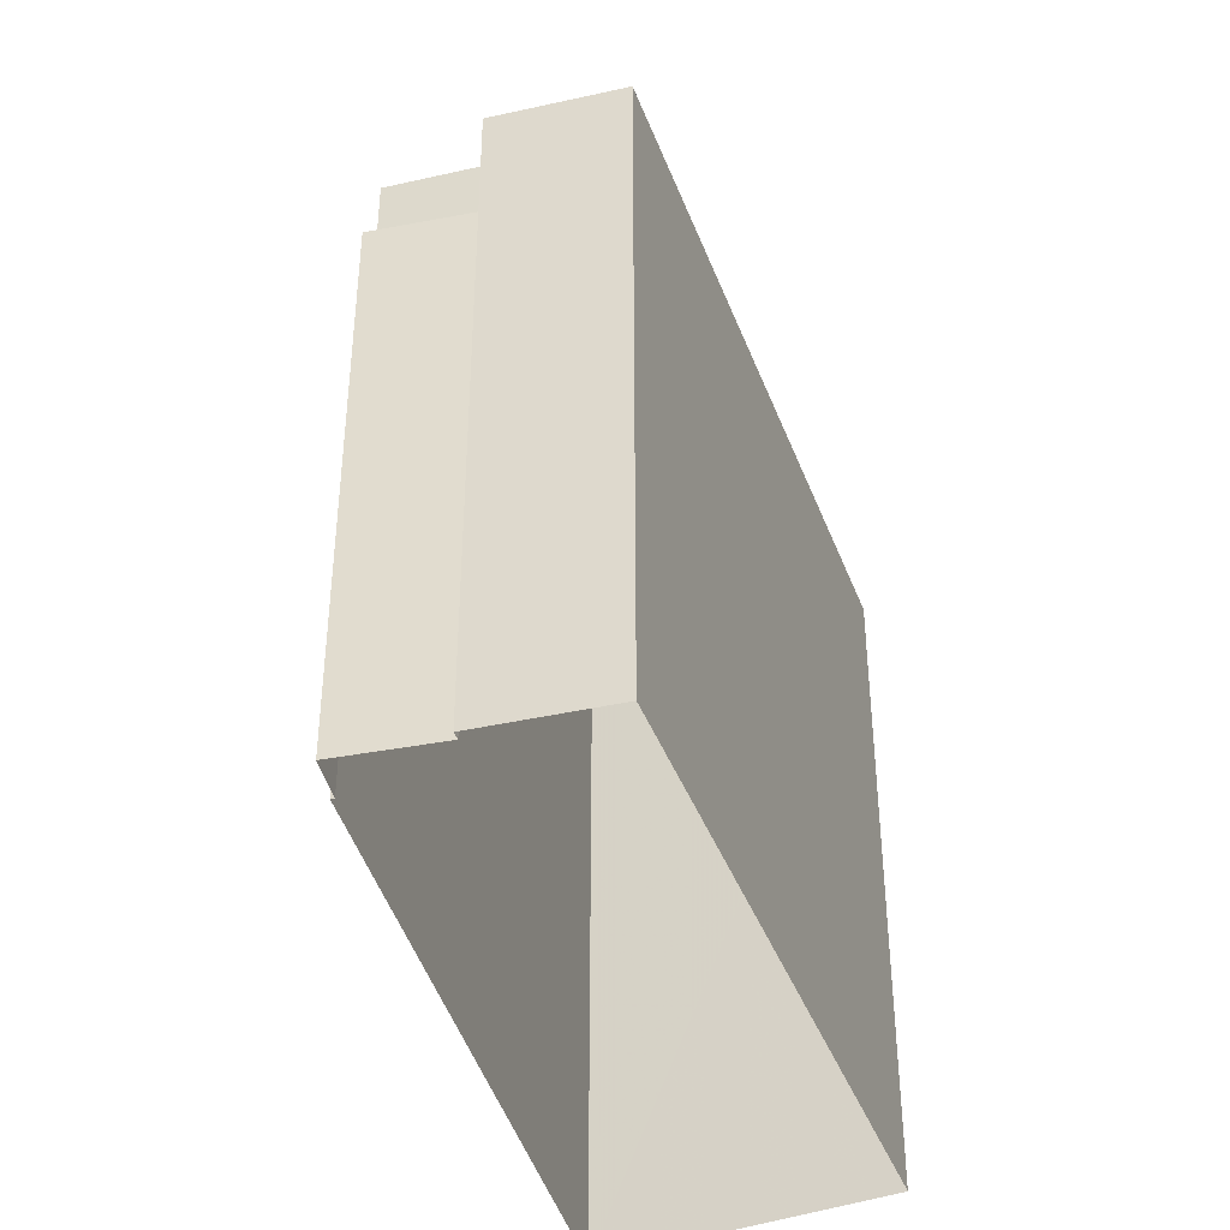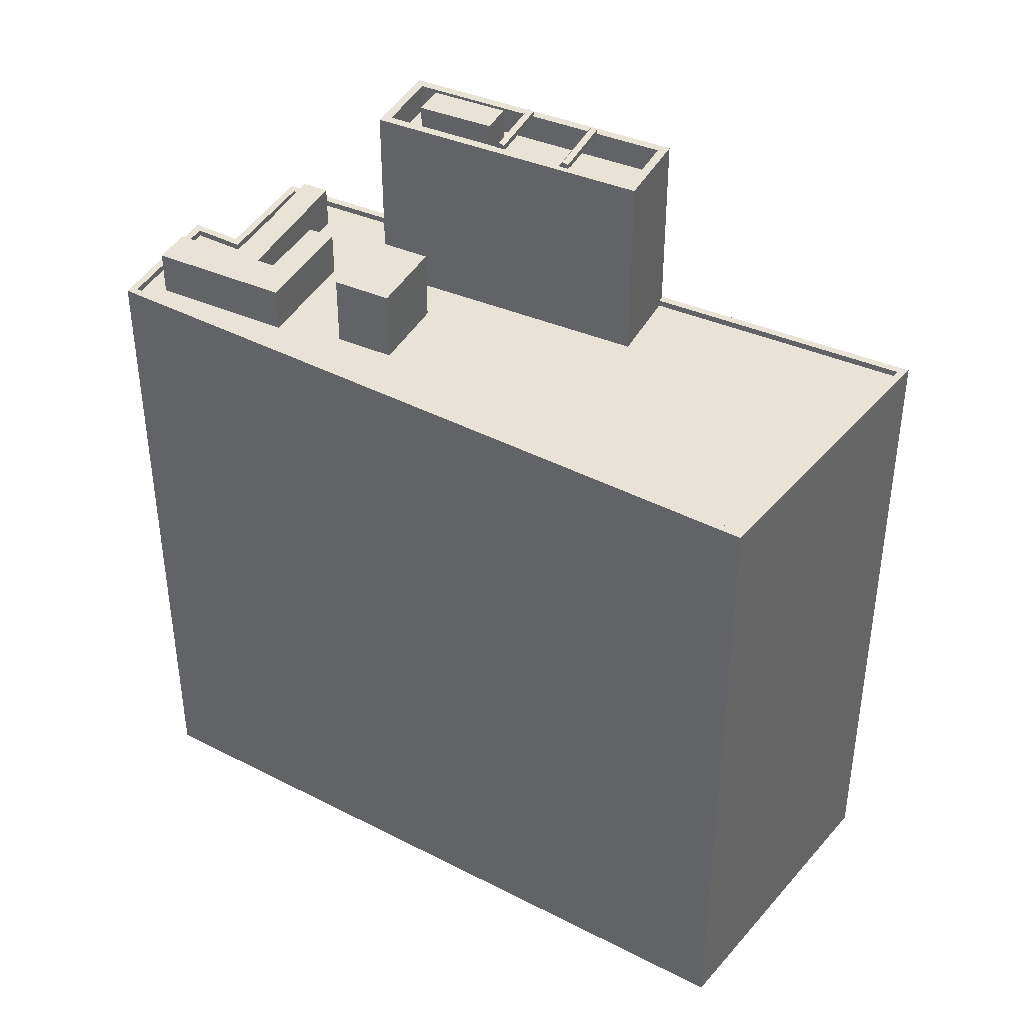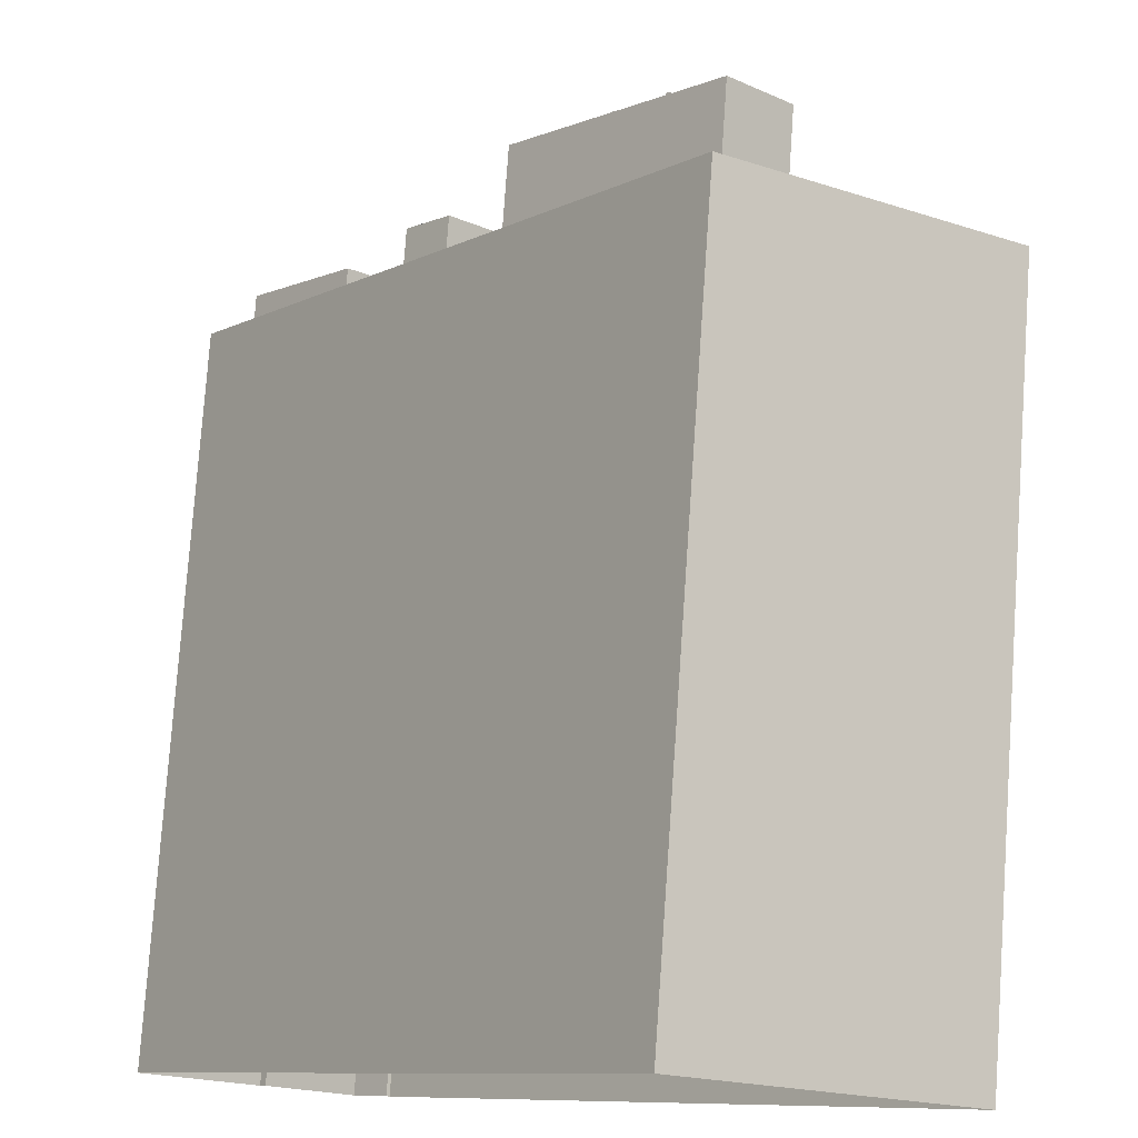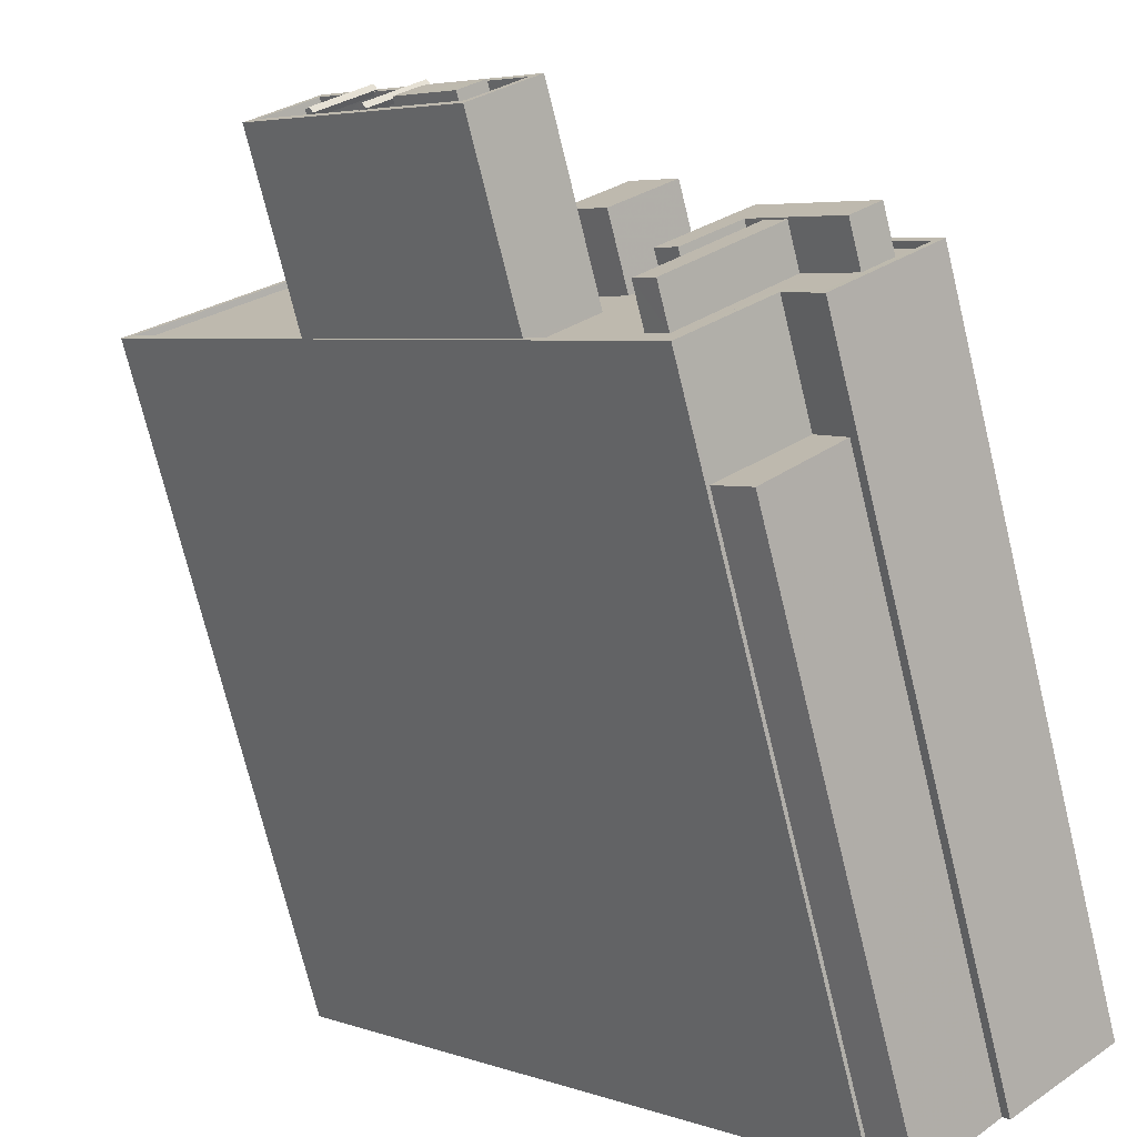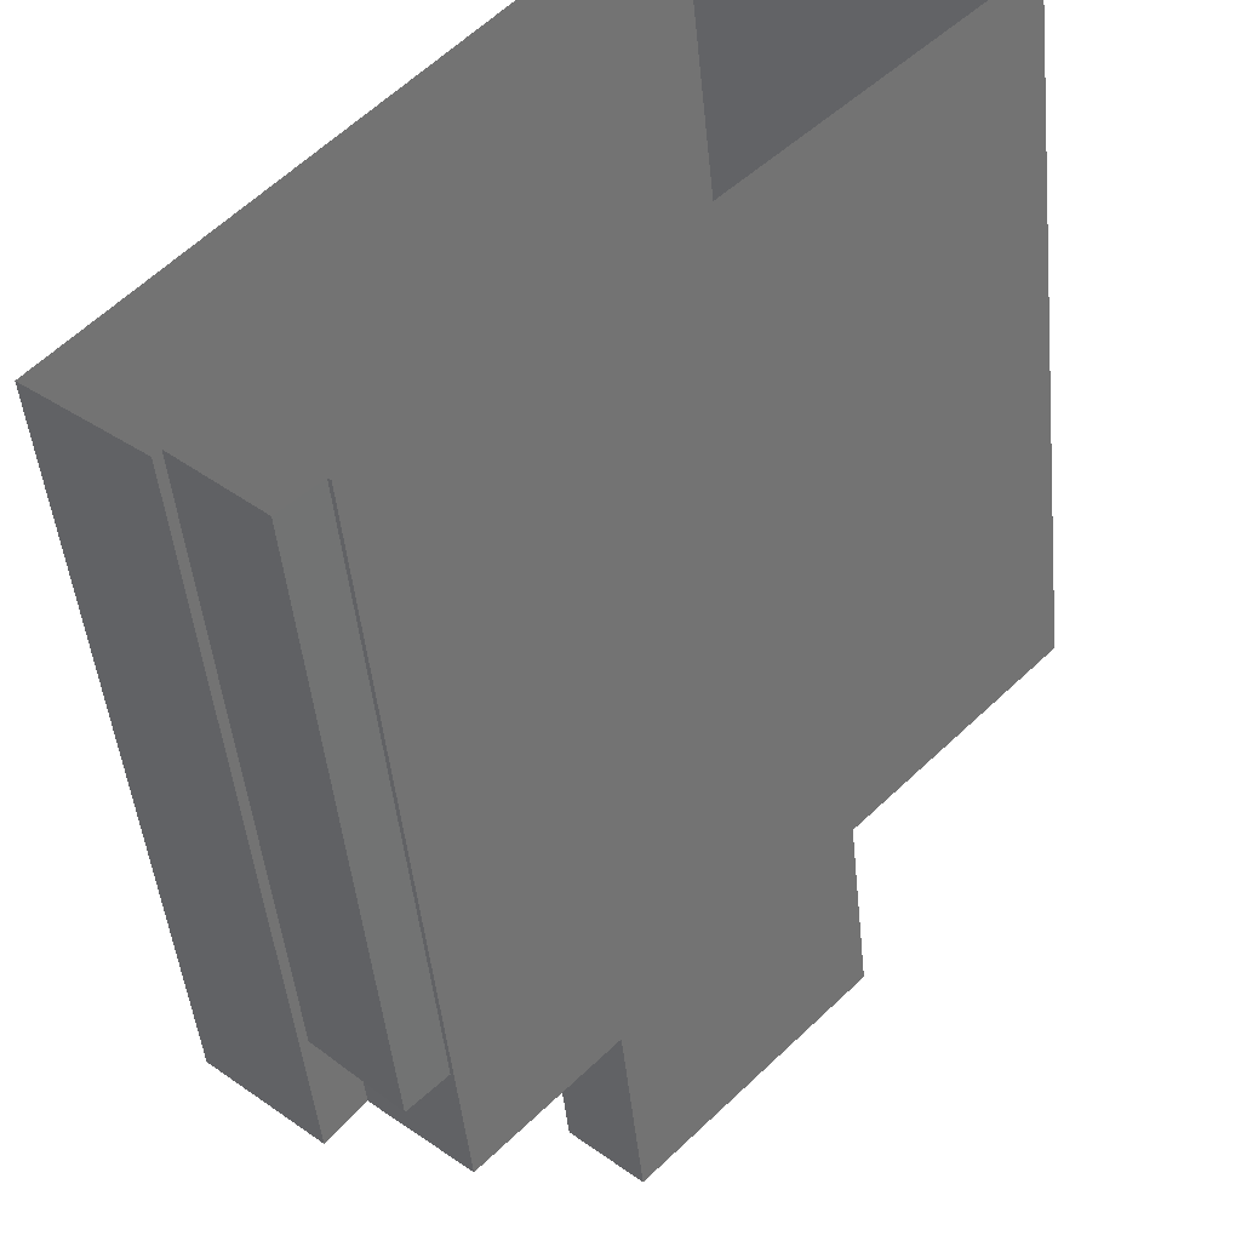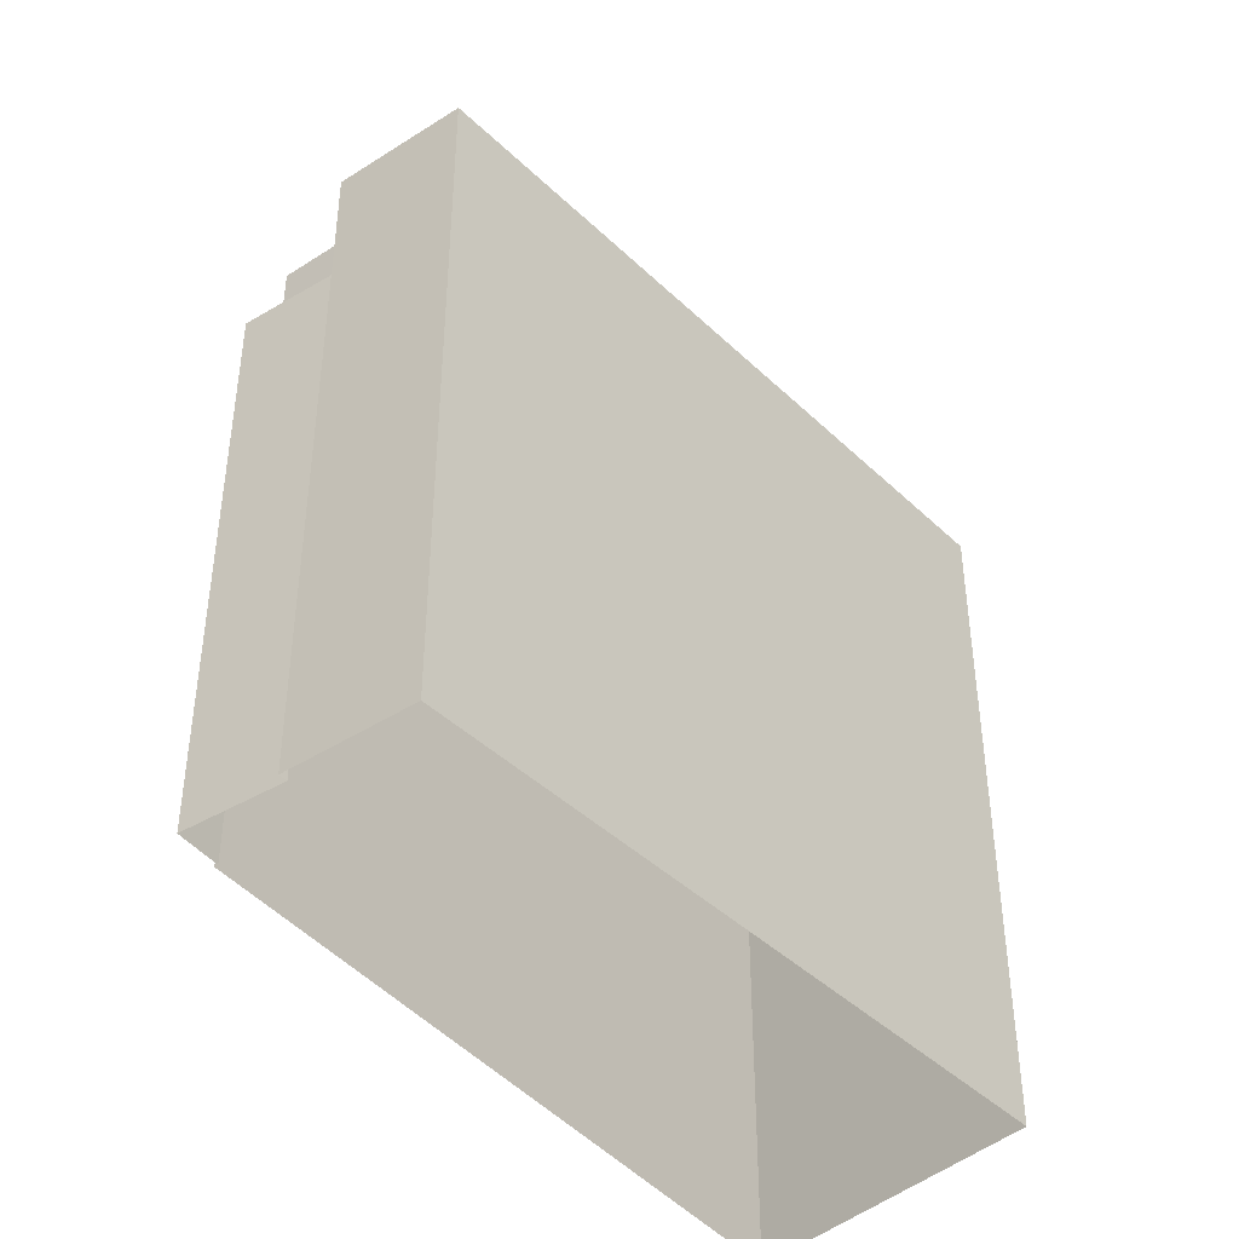
<metadata>
{"format":"obj","ext":"obj","renderer":"f3d","projection":"perspective","resolution":1024,"background":"white","views":[{"elev":-41.1,"azim":57.3,"up":"+Z"},{"elev":41.9,"azim":159.6,"up":"+Z"},{"elev":77.6,"azim":-176.0,"up":"+Y"},{"elev":-73.2,"azim":13.7,"up":"+Y"},{"elev":-47.8,"azim":-174.3,"up":"+Y"},{"elev":-43.0,"azim":79.3,"up":"+Z"}]}
</metadata>
<code>
v -1.227e+04 -3.47e+04 61.46
v -1.227e+04 -3.47e+04 61.46
v -1.227e+04 -3.47e+04 38.67
v -1.227e+04 -3.47e+04 38.67
v -1.227e+04 -3.47e+04 61.46
v -1.227e+04 -3.47e+04 38.67
v -1.227e+04 -3.47e+04 65.92
v -1.227e+04 -3.47e+04 65.92
v -1.227e+04 -3.47e+04 38.67
v -1.227e+04 -3.47e+04 61.46
v -1.228e+04 -3.467e+04 65.92
v -1.227e+04 -3.47e+04 65.92
v -1.227e+04 -3.47e+04 38.67
v -1.228e+04 -3.467e+04 38.67
v -1.227e+04 -3.47e+04 38.67
v -1.227e+04 -3.47e+04 65.92
v -1.229e+04 -3.468e+04 65.92
v -1.229e+04 -3.468e+04 38.67
v -1.228e+04 -3.467e+04 65.92
v -1.229e+04 -3.468e+04 65.67
v -1.228e+04 -3.467e+04 65.67
v -1.229e+04 -3.468e+04 65.92
v -1.227e+04 -3.469e+04 65.67
v -1.227e+04 -3.469e+04 65.67
v -1.227e+04 -3.47e+04 65.92
v -1.227e+04 -3.47e+04 65.67
v -1.227e+04 -3.47e+04 65.67
v -1.227e+04 -3.47e+04 65.92
v -1.227e+04 -3.47e+04 65.92
v -1.227e+04 -3.47e+04 65.67
v -1.227e+04 -3.47e+04 65.67
v -1.227e+04 -3.47e+04 65.92
v -1.229e+04 -3.469e+04 65.67
v -1.229e+04 -3.469e+04 65.92
v -1.228e+04 -3.47e+04 65.67
v -1.228e+04 -3.47e+04 65.67
v -1.228e+04 -3.47e+04 65.92
v -1.228e+04 -3.47e+04 72.17
v -1.228e+04 -3.469e+04 73.5
v -1.228e+04 -3.47e+04 73.5
v -1.228e+04 -3.469e+04 72.17
v -1.228e+04 -3.469e+04 73.5
v -1.228e+04 -3.469e+04 72.17
v -1.228e+04 -3.469e+04 73.5
v -1.228e+04 -3.469e+04 72.17
v -1.228e+04 -3.469e+04 72.17
v -1.228e+04 -3.469e+04 73.27
v -1.228e+04 -3.469e+04 72.17
v -1.229e+04 -3.469e+04 73.27
v -1.229e+04 -3.469e+04 72.17
v -1.228e+04 -3.469e+04 73.2
v -1.228e+04 -3.469e+04 73.27
v -1.228e+04 -3.47e+04 72.17
v -1.228e+04 -3.47e+04 73.27
v -1.228e+04 -3.469e+04 73.13
v -1.228e+04 -3.469e+04 73.27
v -1.228e+04 -3.469e+04 73.27
v -1.228e+04 -3.469e+04 73.2
v -1.228e+04 -3.469e+04 73.27
v -1.228e+04 -3.469e+04 73.13
v -1.228e+04 -3.47e+04 72.17
v -1.228e+04 -3.47e+04 73.27
v -1.228e+04 -3.47e+04 72.17
v -1.228e+04 -3.469e+04 73.27
v -1.228e+04 -3.469e+04 73.2
v -1.228e+04 -3.469e+04 73.27
v -1.228e+04 -3.469e+04 73.13
v -1.228e+04 -3.47e+04 65.67
v -1.228e+04 -3.469e+04 65.67
v -1.228e+04 -3.47e+04 73.27
v -1.228e+04 -3.469e+04 65.67
v -1.228e+04 -3.469e+04 73.27
v -1.228e+04 -3.47e+04 73.27
v -1.228e+04 -3.47e+04 65.92
v -1.229e+04 -3.469e+04 73.27
v -1.229e+04 -3.469e+04 65.92
v -1.228e+04 -3.469e+04 73.32
v -1.228e+04 -3.469e+04 73.27
v -1.228e+04 -3.469e+04 73.51
v -1.228e+04 -3.469e+04 73.27
v -1.228e+04 -3.469e+04 73.44
v -1.228e+04 -3.469e+04 73.44
v -1.228e+04 -3.469e+04 73.27
v -1.228e+04 -3.469e+04 73.51
v -1.228e+04 -3.469e+04 73.27
v -1.228e+04 -3.469e+04 73.32
v -1.228e+04 -3.469e+04 73.51
v -1.228e+04 -3.469e+04 73.44
v -1.228e+04 -3.469e+04 73.32
v -1.228e+04 -3.469e+04 73.2
v -1.228e+04 -3.469e+04 73.13
v -1.228e+04 -3.469e+04 73.32
v -1.228e+04 -3.469e+04 73.27
v -1.228e+04 -3.469e+04 73.51
v -1.228e+04 -3.469e+04 73.27
v -1.228e+04 -3.469e+04 73.44
v -1.227e+04 -3.469e+04 65.67
v -1.227e+04 -3.469e+04 68.55
v -1.227e+04 -3.469e+04 68.55
v -1.227e+04 -3.469e+04 65.67
v -1.227e+04 -3.469e+04 65.67
v -1.227e+04 -3.469e+04 68.55
v -1.228e+04 -3.469e+04 68.55
v -1.228e+04 -3.469e+04 65.67
v -1.227e+04 -3.47e+04 67.39
v -1.227e+04 -3.47e+04 67.39
v -1.227e+04 -3.47e+04 65.67
v -1.227e+04 -3.47e+04 65.67
v -1.227e+04 -3.47e+04 67.39
v -1.227e+04 -3.47e+04 65.67
v -1.227e+04 -3.47e+04 67.39
v -1.227e+04 -3.47e+04 65.67
v -1.227e+04 -3.47e+04 65.67
v -1.227e+04 -3.47e+04 67.45
v -1.227e+04 -3.469e+04 65.67
v -1.227e+04 -3.469e+04 67.45
v -1.227e+04 -3.47e+04 65.67
v -1.227e+04 -3.469e+04 65.67
v -1.227e+04 -3.469e+04 67.45
v -1.227e+04 -3.47e+04 67.45
v -1.227e+04 -3.47e+04 65.67
v -1.227e+04 -3.47e+04 67.45
v -1.227e+04 -3.47e+04 67.45
v -1.227e+04 -3.47e+04 65.67
f 4 14 13
f 13 9 4
f 6 18 14
f 15 18 6
f 3 6 4
f 6 14 4
f 1 2 3
f 4 1 3
f 5 3 2
f 5 6 3
f 7 1 8
f 8 1 9
f 7 10 1
f 9 1 4
f 11 12 13
f 14 11 13
f 12 9 13
f 12 8 9
f 10 7 5
f 6 5 15
f 15 5 16
f 5 7 16
f 15 16 17
f 18 15 17
f 11 14 18
f 17 11 18
f 19 20 21
f 19 22 20
f 23 24 25
f 21 23 19
f 24 26 25
f 19 23 25
f 25 26 27
f 28 25 27
f 29 27 30
f 29 28 27
f 31 29 30
f 31 32 29
f 33 20 22
f 34 33 22
f 31 35 32
f 35 36 37
f 32 35 37
f 38 39 40
f 38 41 39
f 42 38 40
f 42 43 38
f 44 43 42
f 44 45 43
f 41 45 44
f 39 41 44
f 46 47 48
f 48 49 50
f 48 47 49
f 46 51 47
f 52 53 54
f 55 46 53
f 47 51 56
f 57 58 59
f 58 57 60
f 52 55 53
f 60 51 46
f 58 60 55
f 60 46 55
f 61 62 63
f 63 54 53
f 63 62 54
f 64 65 49
f 49 65 50
f 62 61 66
f 67 61 50
f 66 61 67
f 65 67 50
f 68 69 70
f 69 71 72
f 70 69 72
f 73 37 70
f 70 37 68
f 73 74 37
f 68 37 36
f 74 73 75
f 76 74 75
f 76 75 34
f 75 72 34
f 34 71 33
f 34 72 71
f 77 78 79
f 79 80 81
f 79 78 80
f 82 83 84
f 84 85 86
f 84 83 85
f 87 88 89
f 88 90 89
f 90 91 89
f 92 93 94
f 94 95 96
f 94 93 95
f 97 98 99
f 97 100 98
f 101 97 99
f 102 101 99
f 103 101 102
f 103 104 101
f 98 104 103
f 98 100 104
f 105 106 107
f 108 105 107
f 107 109 110
f 107 106 109
f 110 111 112
f 110 109 111
f 108 113 105
f 113 114 105
f 112 111 115
f 105 114 116
f 111 105 116
f 115 111 116
f 117 118 119
f 120 117 119
f 120 114 113
f 117 120 113
f 116 121 115
f 116 122 121
f 121 123 124
f 121 122 123
f 124 123 119
f 118 124 119
f 5 2 1
f 10 5 1
f 8 28 7
f 22 11 17
f 8 12 28
f 25 12 11
f 28 29 7
f 19 11 22
f 25 11 19
f 28 12 25
f 69 104 71
f 33 71 20
f 20 71 21
f 100 23 71
f 71 23 21
f 104 100 71
f 97 23 100
f 104 69 101
f 118 97 101
f 24 23 97
f 118 24 97
f 35 68 36
f 101 69 68
f 124 118 101
f 124 68 35
f 124 101 68
f 31 110 35
f 110 124 35
f 117 26 24
f 117 24 118
f 113 27 26
f 30 27 113
f 107 31 30
f 115 121 112
f 124 110 121
f 121 110 112
f 113 26 117
f 30 113 108
f 110 31 107
f 108 107 30
f 34 22 76
f 29 32 7
f 22 17 76
f 7 32 16
f 76 17 16
f 32 37 74
f 74 76 16
f 32 74 16
f 42 40 39
f 44 42 39
f 45 46 48
f 46 45 53
f 63 53 41
f 41 53 45
f 48 43 45
f 38 63 41
f 38 61 63
f 50 43 48
f 61 43 50
f 61 38 43
f 52 54 78
f 54 70 78
f 56 95 47
f 93 70 72
f 57 80 93
f 57 59 80
f 47 95 72
f 95 93 72
f 80 78 93
f 78 70 93
f 72 75 47
f 62 73 70
f 75 73 83
f 54 62 70
f 47 75 49
f 49 83 64
f 66 85 62
f 83 73 85
f 85 73 62
f 83 49 75
f 65 58 55
f 67 65 55
f 80 59 81
f 82 81 64
f 83 82 64
f 59 58 65
f 64 59 65
f 81 59 64
f 81 84 79
f 81 82 84
f 79 86 77
f 79 84 86
f 78 77 52
f 67 55 52
f 66 77 86
f 66 86 85
f 67 52 66
f 52 77 66
f 93 92 57
f 92 89 57
f 57 91 60
f 57 89 91
f 60 91 90
f 51 60 90
f 96 87 94
f 96 88 87
f 96 56 88
f 88 56 90
f 96 95 56
f 90 56 51
f 94 89 92
f 94 87 89
f 103 99 98
f 103 102 99
f 105 109 106
f 105 111 109
f 114 120 116
f 120 119 116
f 116 123 122
f 116 119 123

</code>
